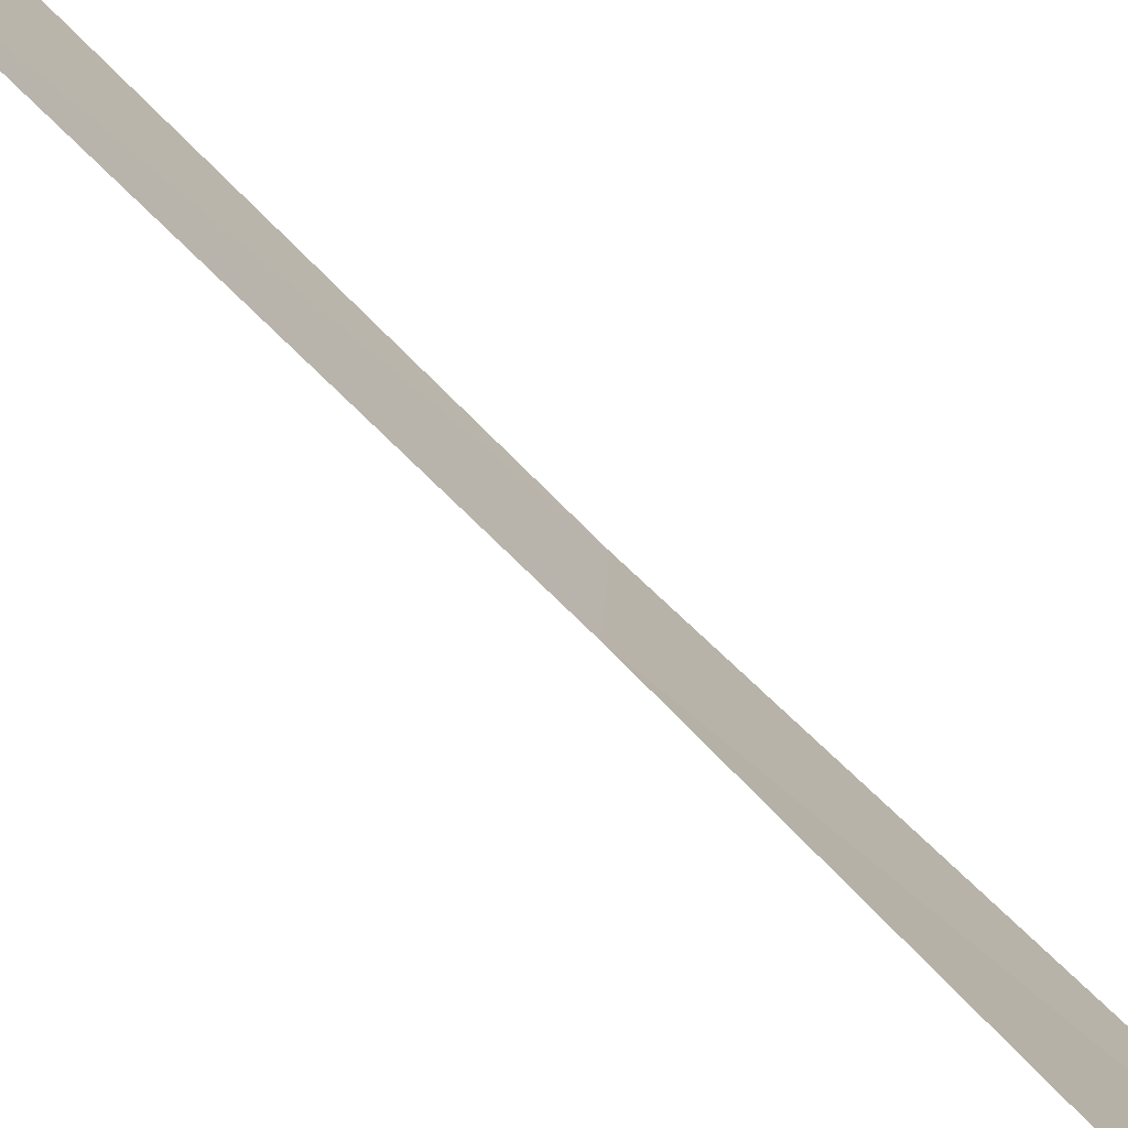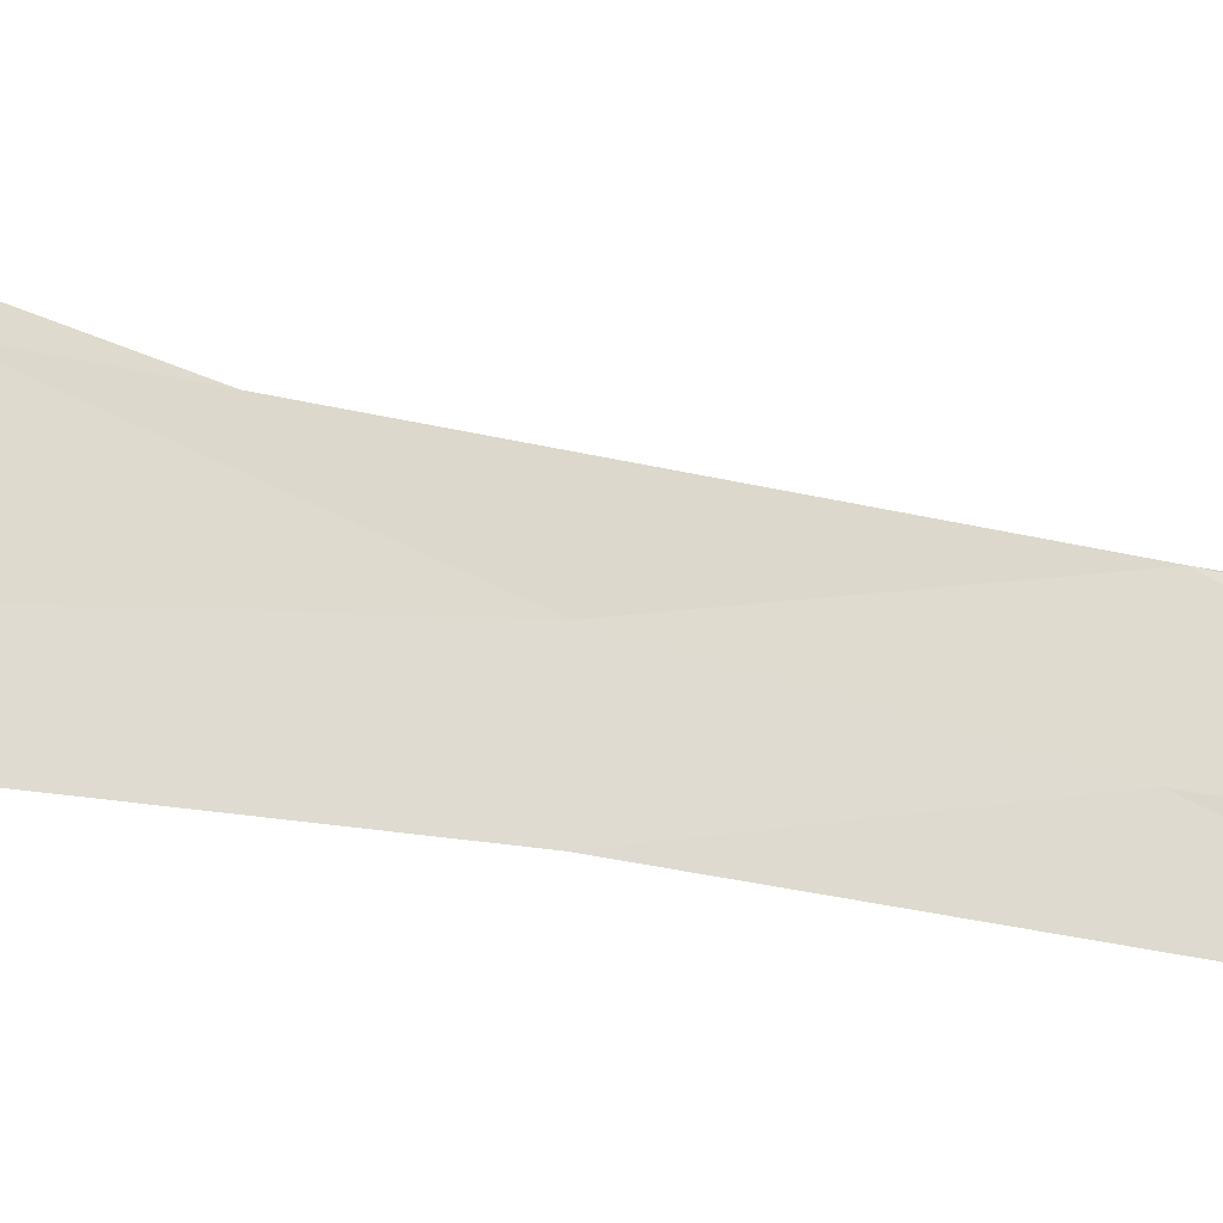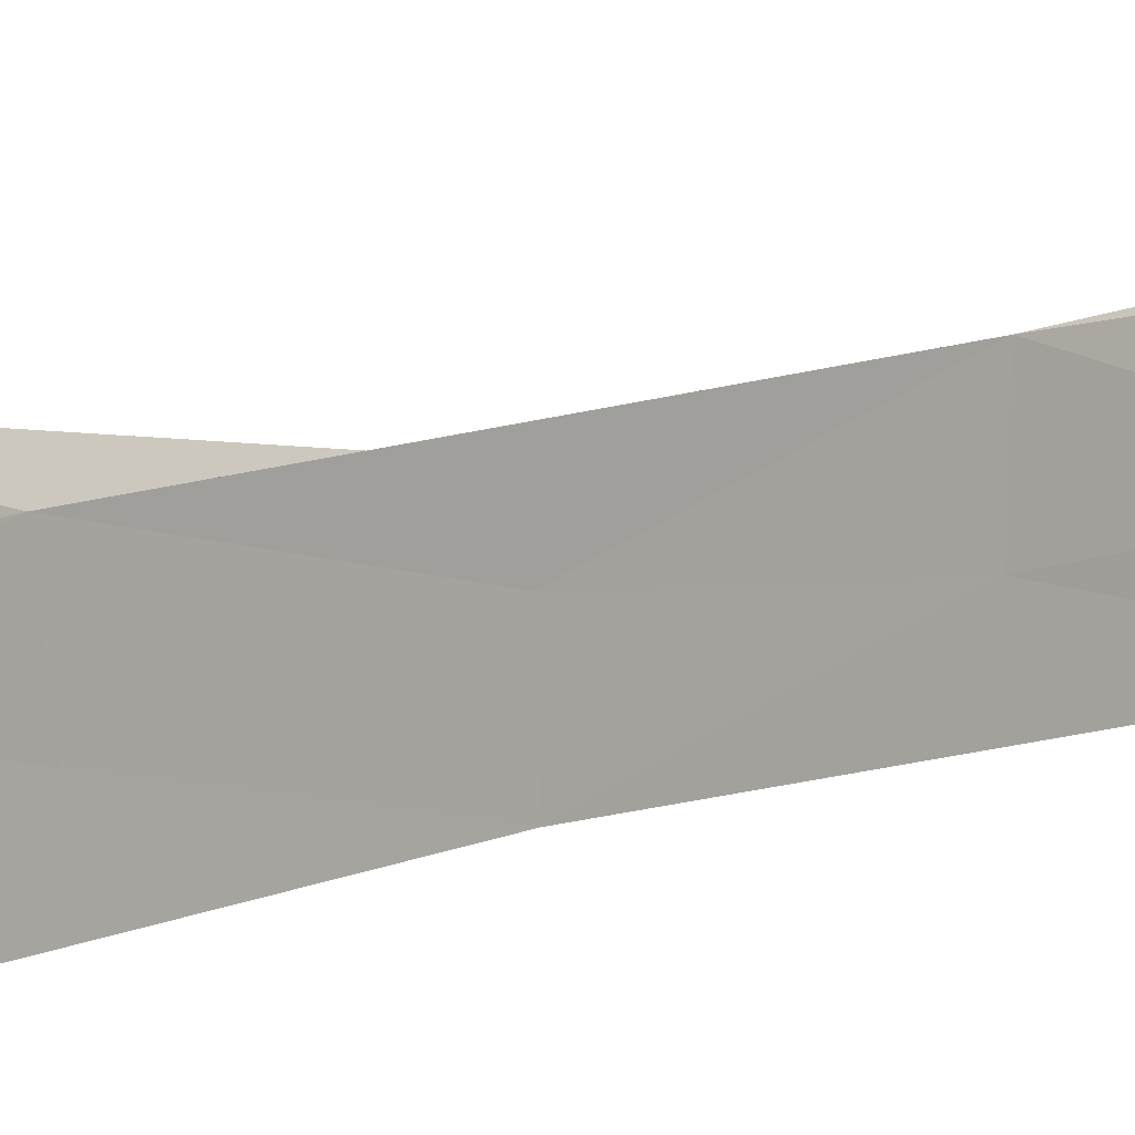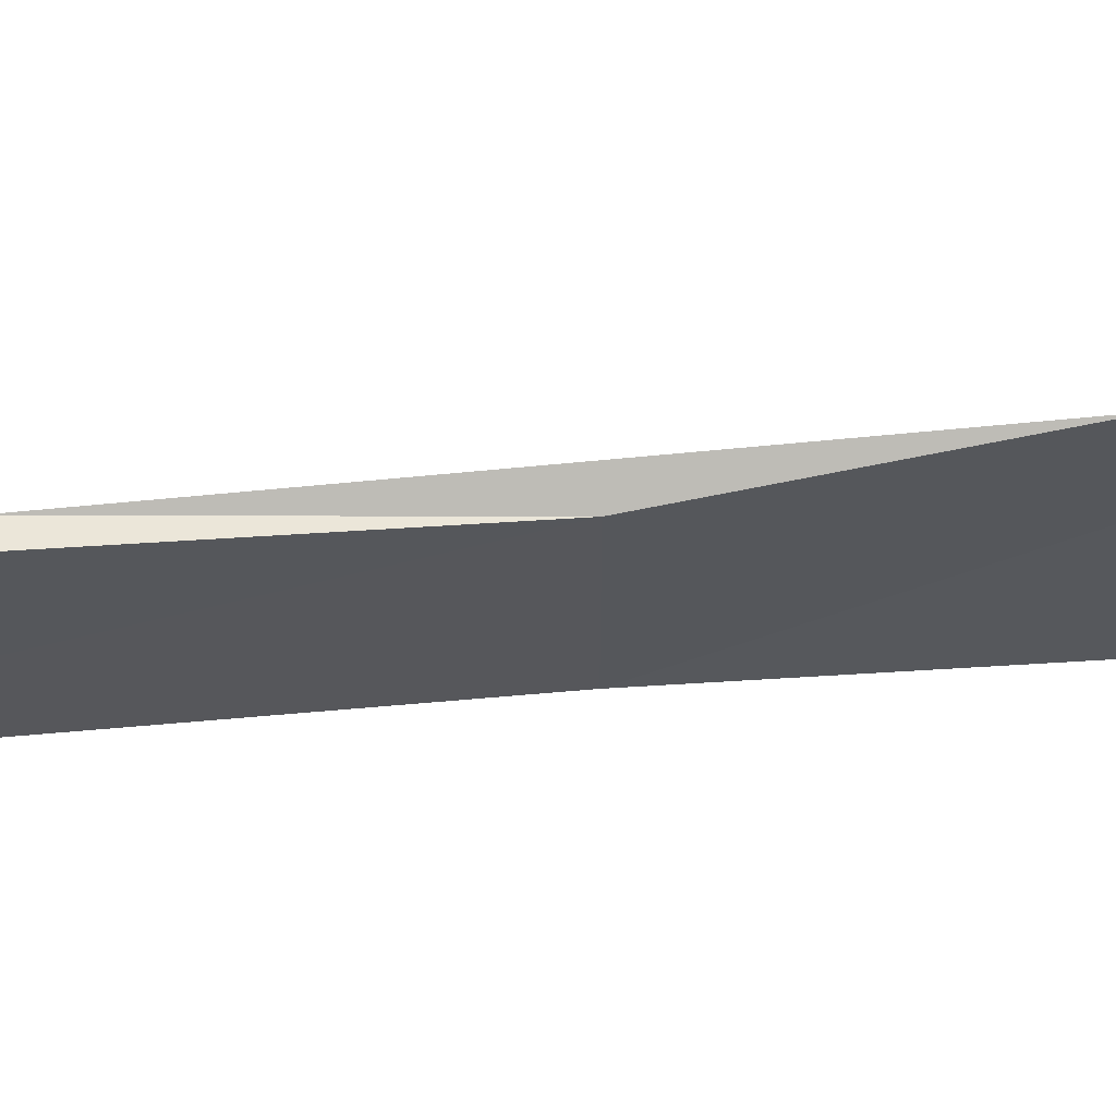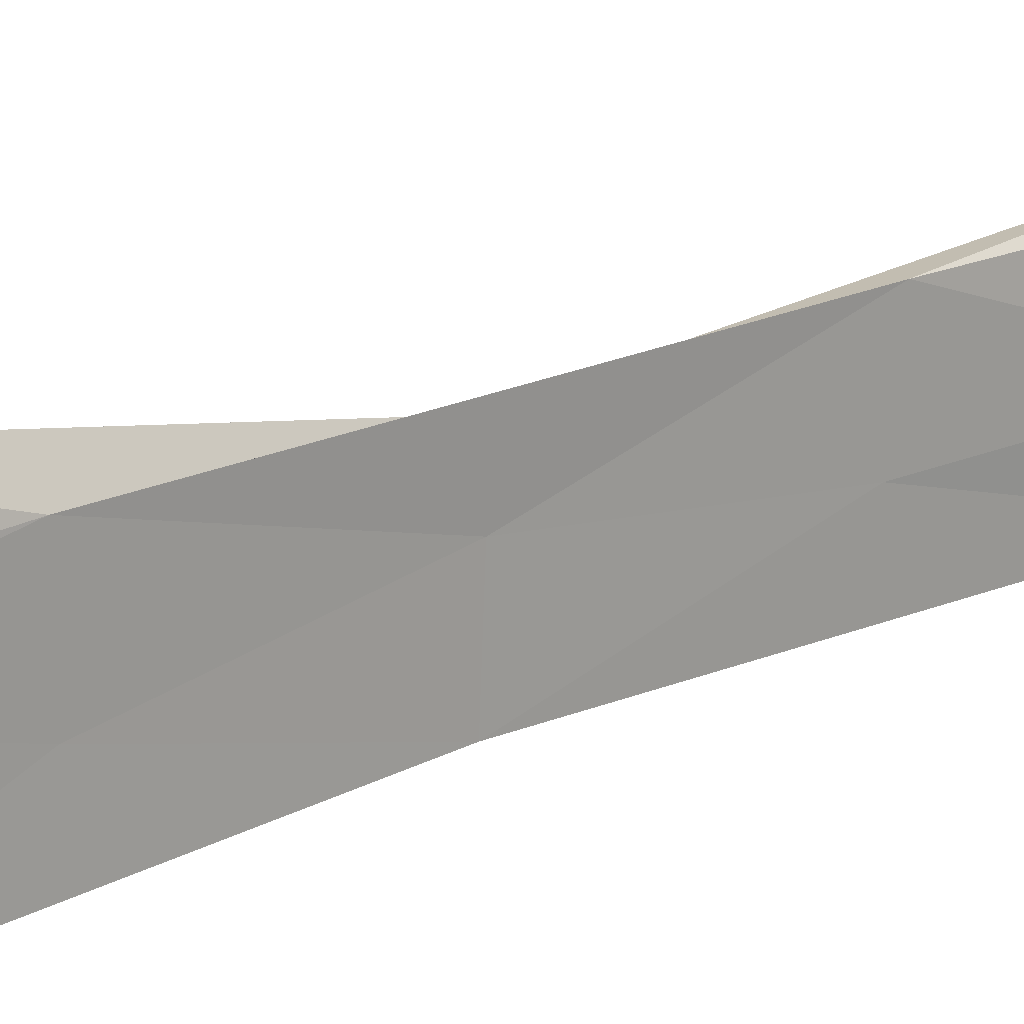
<metadata>
{"format":"obj","ext":"obj","renderer":"f3d","projection":"perspective","resolution":1024,"background":"white","views":[{"elev":-77.9,"azim":-134.0,"up":"+Y"},{"elev":-28.8,"azim":65.3,"up":"+Y"},{"elev":-8.3,"azim":129.9,"up":"+Y"},{"elev":59.3,"azim":-97.2,"up":"+Y"},{"elev":14.2,"azim":47.5,"up":"+Y"}]}
</metadata>
<code>
o algae_cube_Cube
v -0.00311 0.133 -1.564
v -0.000764 0.1049 1.54
v -0.007149 0.0527 -0
v -0.00271 -0.0545 -0
v -0.007199 -0.02909 -0.7117
v -0.005545 0.119 -0.7756
v -0.000793 0.06752 0.7663
v -0.001619 -0.03111 0.723
v -0.005555 -0.04166 -1.06
v -0.006316 0.1329 -1.173
v -0.006669 0.08808 -0.3677
v -0.001224 -0.03838 -0.3414
v -0.000844 -0.09317 0.3478
v -0.004261 0.1095 0.3923
v -0.006944 0.06627 1.135
v -0.007141 -0.02925 1.072
v 0.000872 0.01405 0
v 0.006641 0.006409 -0.727
v 0.003275 -0.07746 0.7027
v 0.000751 -0.04107 -1.06
v 0.004754 0.01144 -0.3518
v 0.006144 0.01788 0.3722
v 0.001371 0.0198 1.104
v 0.002912 0.09101 -1.146
v 0.00076 -0.02207 0.1817
v 0.006376 0.0548 0.1902
v 0.001351 0.002396 -0.1749
v 0.005767 0.07024 -0.182
v 0.006727 0.01595 -0.5419
v 0.001011 0.07929 -0.5622
v 0.001078 -0.03481 -0.8867
v 0.006814 0.04317 -0.9287
v 0.006829 -0.0589 0.882
v 0.001448 0.06773 0.951
v 0.001873 -0.00909 0.5495
v 0.006426 0.02636 0.5611
v 0.00105 0.05178 -1.208
f 28 26 17
f 17 27 28
f 34 33 19
f 32 30 18
f 28 27 21
f 36 34 19
f 31 24 32
f 36 35 22
f 30 28 21
f 26 36 22
f 15 2 23
f 22 13 25
f 12 27 4
f 37 24 20
f 18 5 31
f 35 19 8
f 34 15 23
f 22 25 26
f 24 1 10
f 21 12 29
f 2 15 16
f 34 7 15
f 32 10 6
f 13 35 8
f 36 14 7
f 17 4 27
f 5 29 12
f 21 29 30
f 8 33 16
f 15 8 16
f 23 16 33
f 28 11 3
f 4 25 13
f 9 31 5
f 14 4 13
f 30 29 18
f 30 6 11
f 18 31 32
f 12 6 5
f 13 22 35
f 23 33 34
f 10 1 9
f 5 18 29
f 19 35 36
f 8 19 33
f 5 10 9
f 32 24 10
f 25 17 26
f 12 21 27
f 2 16 23
f 26 3 14
f 37 9 1
f 9 20 31
f 4 17 25
f 8 14 13
f 3 12 4
f 28 3 26
f 32 6 30
f 36 7 34
f 31 20 24
f 30 11 28
f 26 14 36
f 24 37 1
f 15 7 8
f 14 3 4
f 12 11 6
f 5 6 10
f 37 20 9
f 8 7 14
f 3 11 12

</code>
